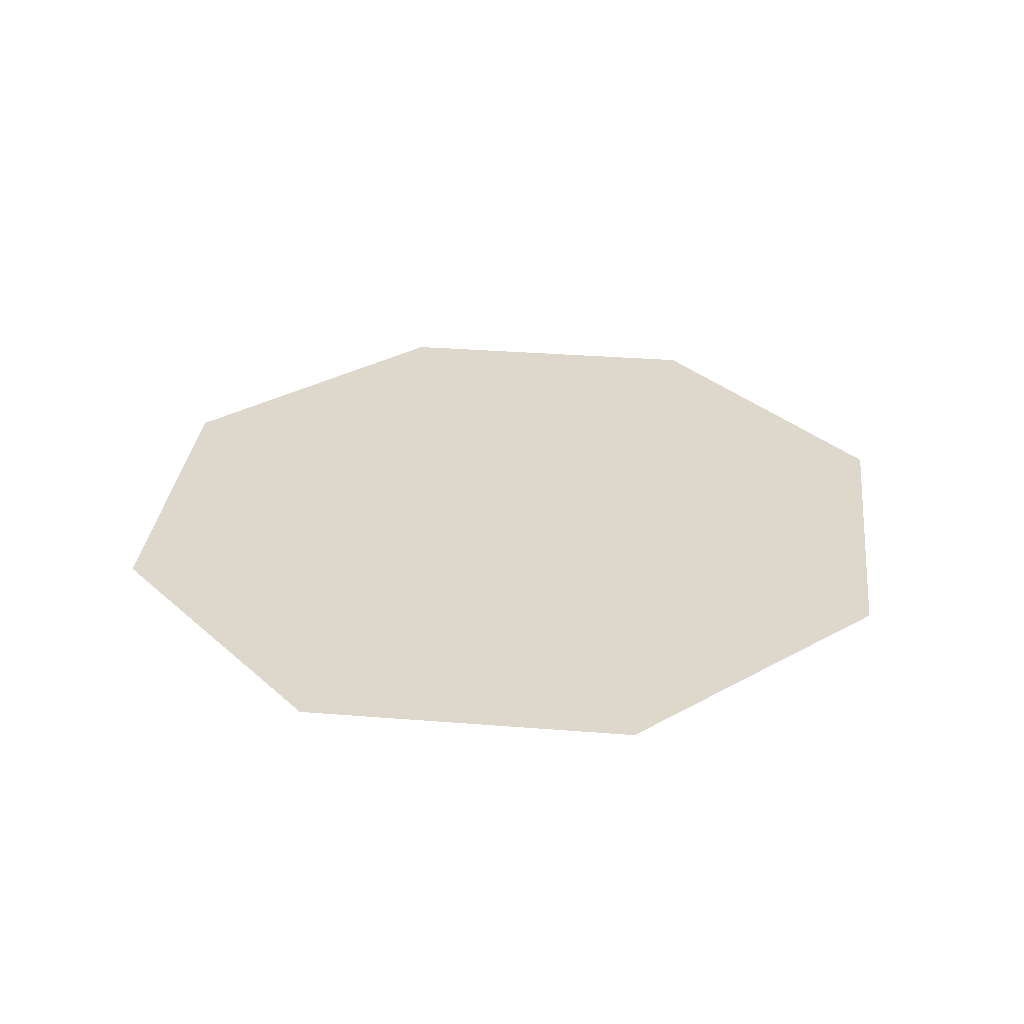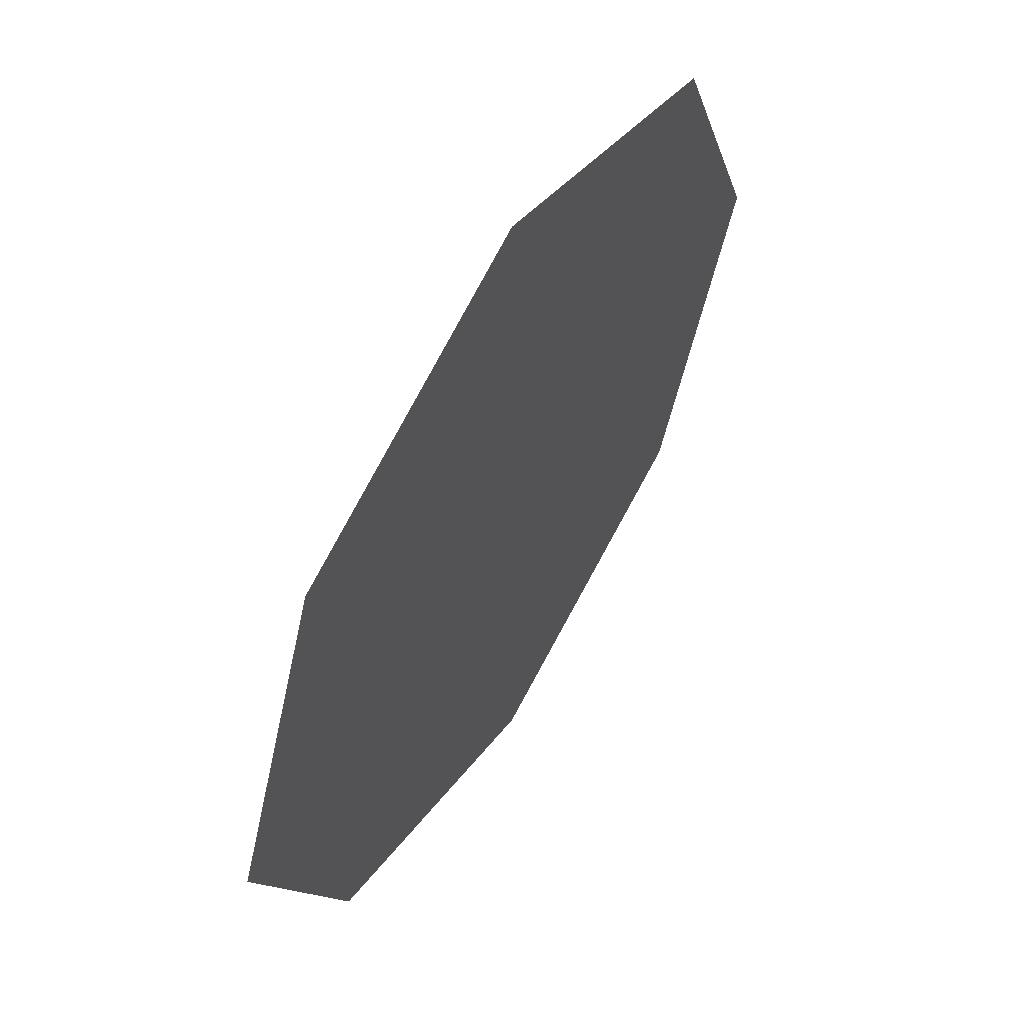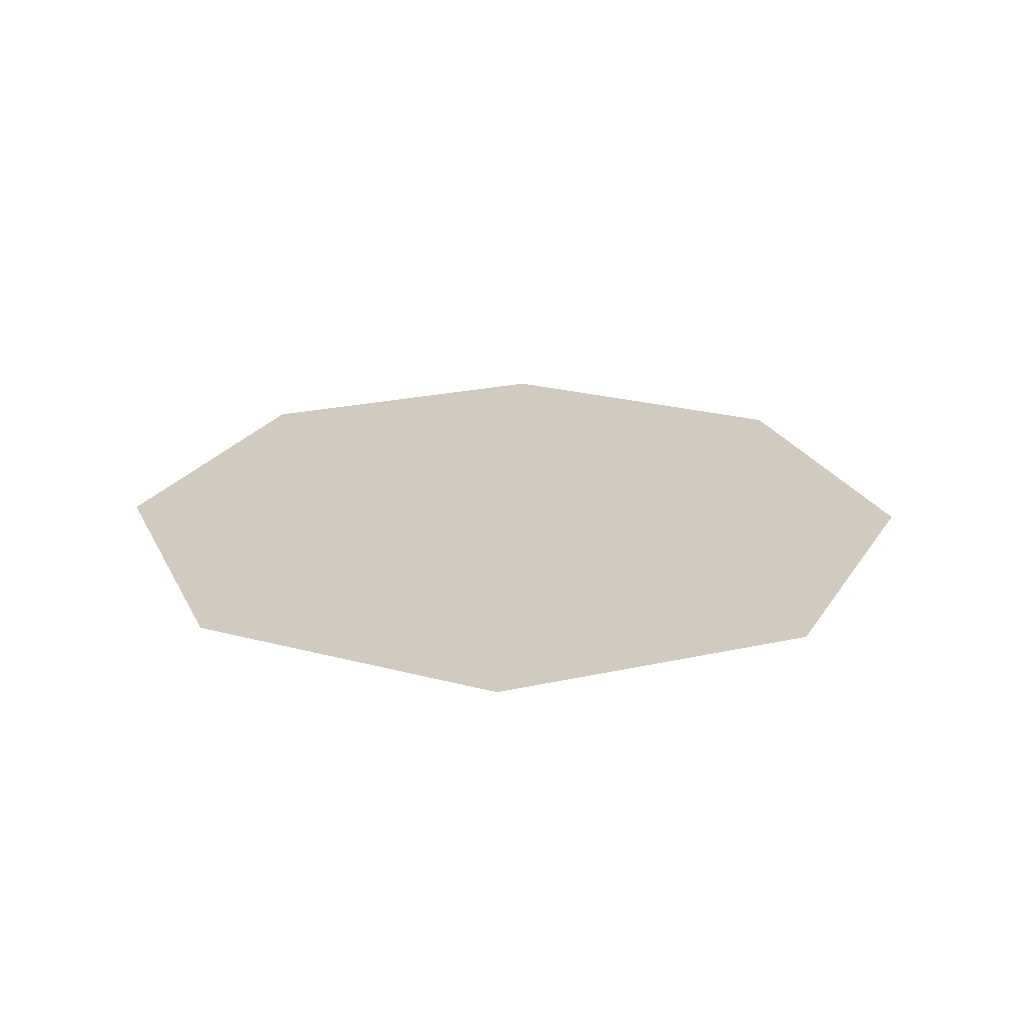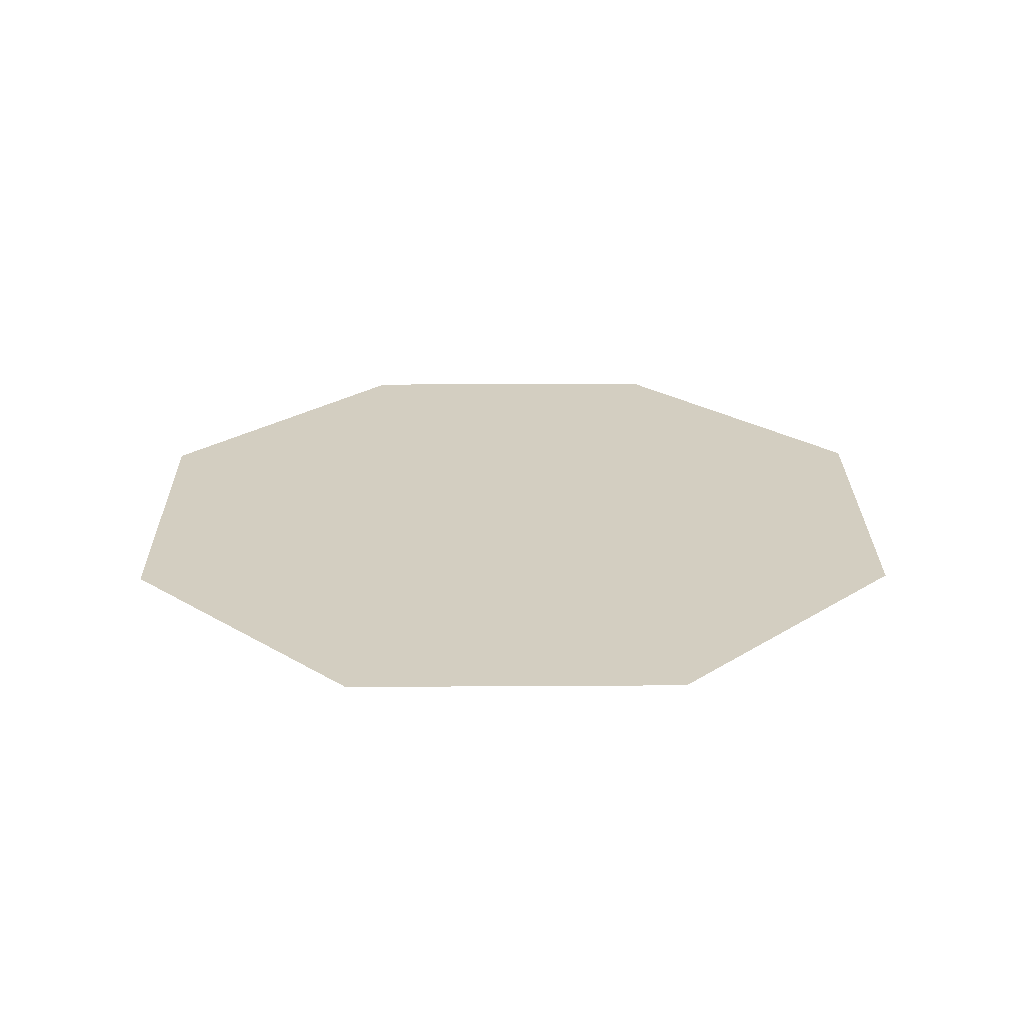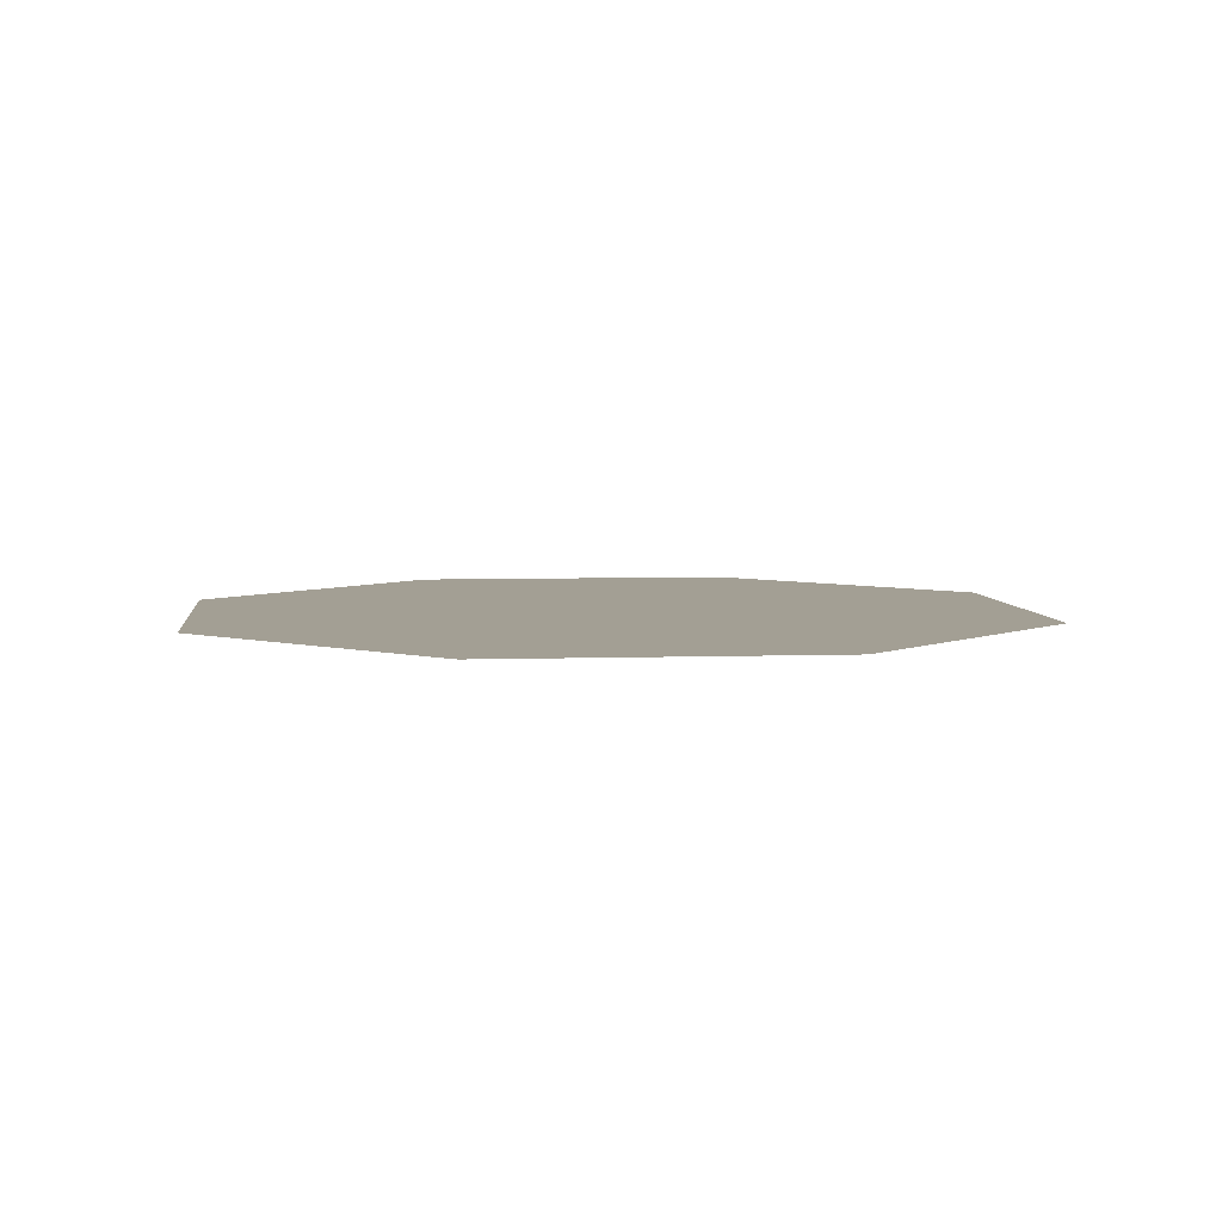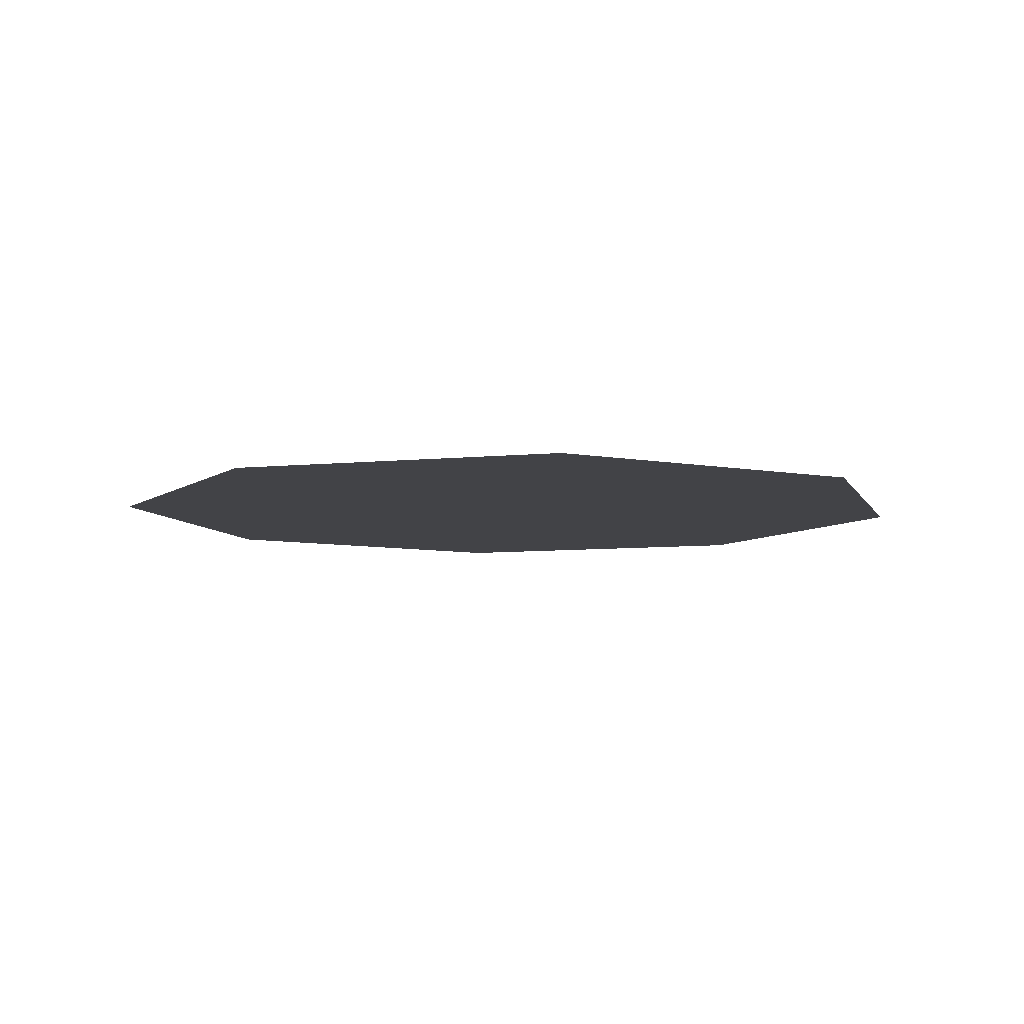
<metadata>
{"format":"obj","ext":"obj","renderer":"f3d","projection":"perspective","resolution":1024,"background":"white","views":[{"elev":31.5,"azim":119.0,"up":"+Z"},{"elev":58.9,"azim":121.5,"up":"+Y"},{"elev":23.4,"azim":46.9,"up":"+Z"},{"elev":25.0,"azim":66.9,"up":"+Z"},{"elev":5.3,"azim":151.3,"up":"+Z"},{"elev":-7.4,"azim":-96.1,"up":"+Z"}]}
</metadata>
<code>
o Plane
v 0 -0.5 0
v -0.5 0 0
v -0.3536 -0.3536 0
v 0.5 0 0
v 0 -0.5 0
v 0.3536 -0.3536 0
v 0 0.5 -0
v -0.5 0 0
v -0.3536 0.3536 -0
v 0 0.5 -0
v 0.5 0 0
v 0.3536 0.3536 -0
f 2 3 1 5 6 4 11 12 10 7 9 8

</code>
